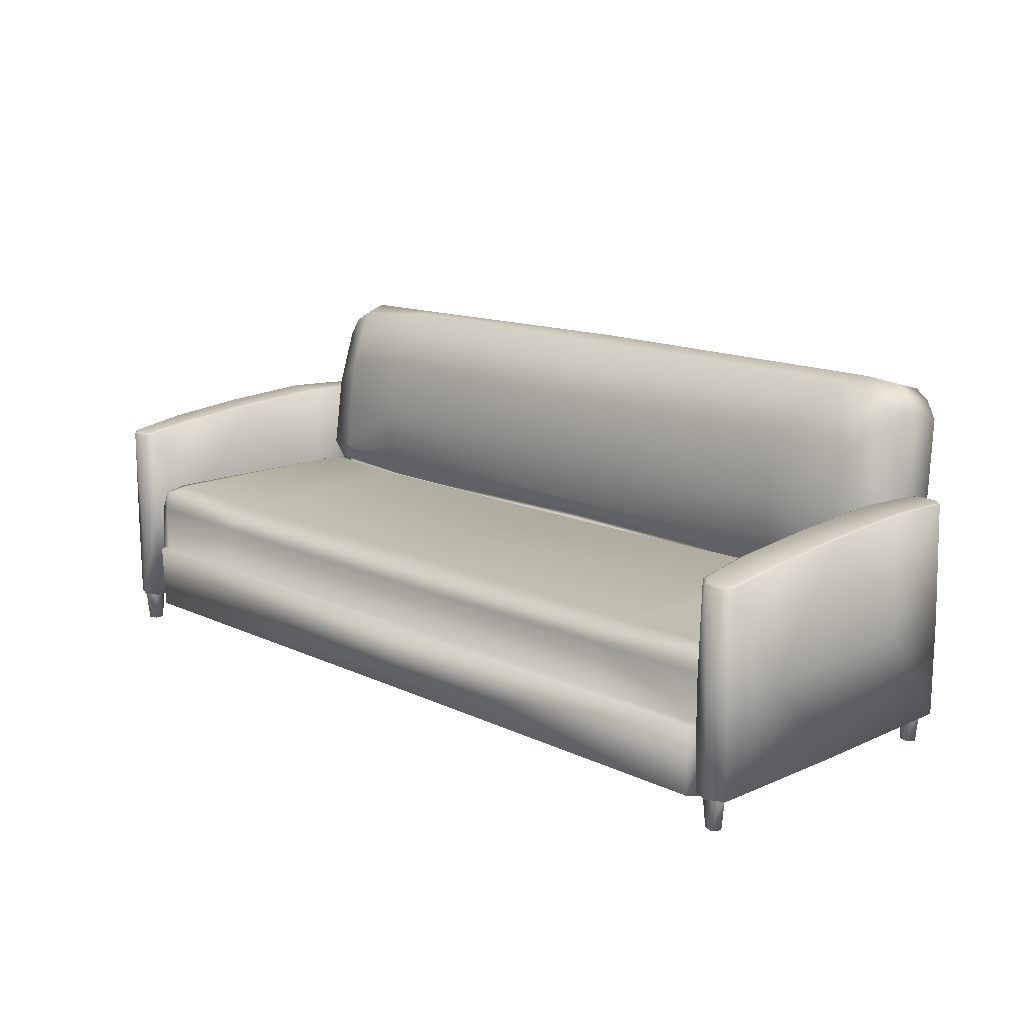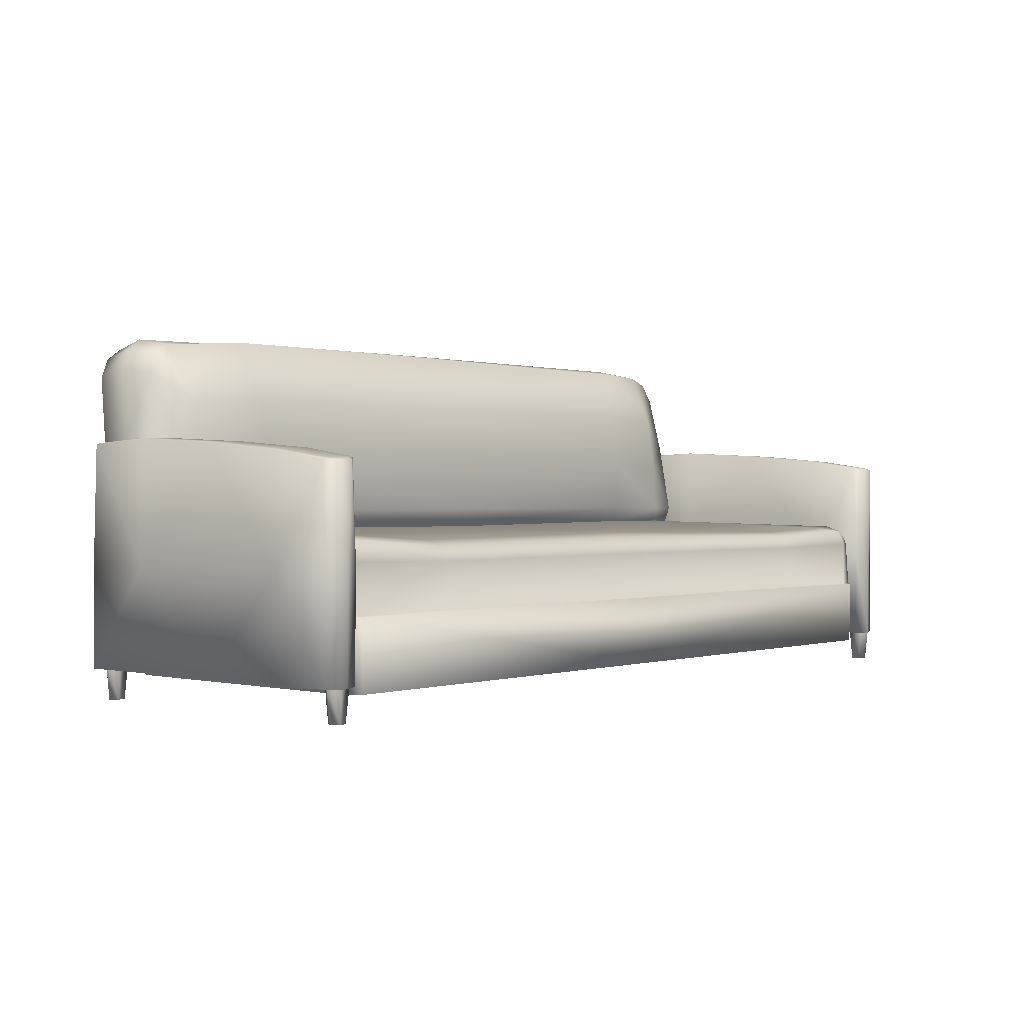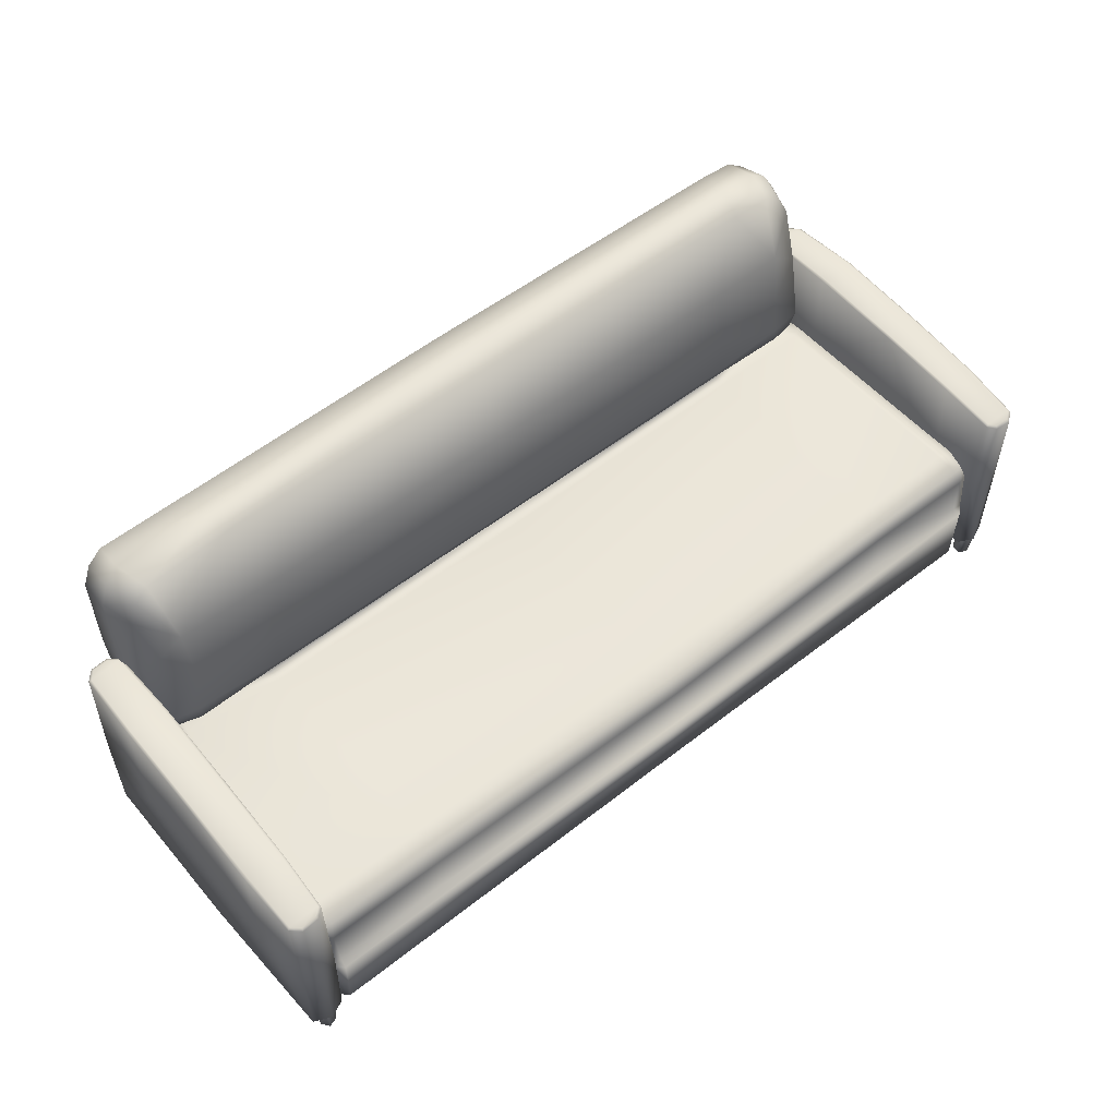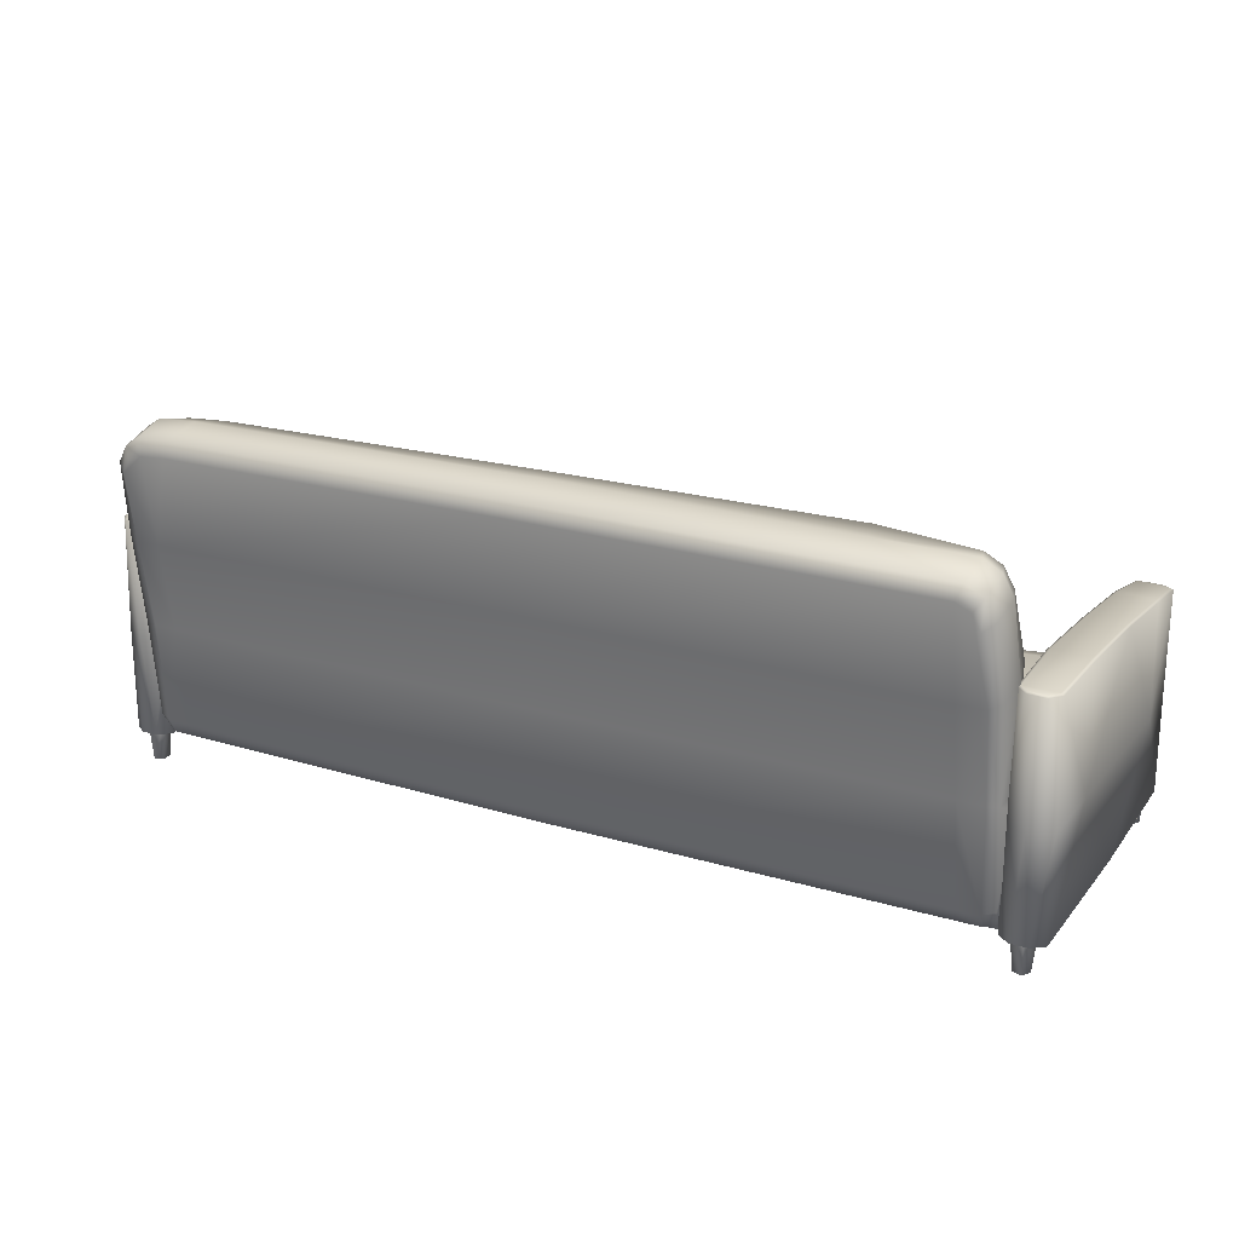
<metadata>
{"format":"obj","ext":"obj","renderer":"f3d","projection":"perspective","resolution":1024,"background":"white","views":[{"elev":14.6,"azim":45.3,"up":"+Y"},{"elev":0.5,"azim":-49.1,"up":"+Y"},{"elev":54.7,"azim":-39.7,"up":"+Y"},{"elev":21.2,"azim":-151.8,"up":"+Y"}]}
</metadata>
<code>
v 2.669 1.614 -0.8559
v 2.642 2.077 -0.9382
v 2.635 2.03 -1.155
v 2.665 1.558 -1.079
v 2.452 0.2336 -0.8969
v 2.633 0.2319 -0.7559
v 2.593 0.2342 -0.8967
v 1.821 1.878 -0.5628
v 2.367 1.855 -0.588
v 2.356 1.493 -0.5231
v 1.816 1.494 -0.486
v 2.39 1.163 -0.5265
v 2.399 1.07 -0.5266
v 1.865 1.057 -0.5441
v 1.853 1.164 -0.4995
v 2.564 2.14 -1.175
v 2.573 2.202 -0.9574
v 2.473 2.263 -0.9734
v 2.465 2.202 -1.196
v 2.428 2.106 -1.218
v 2.515 2.07 -1.214
v 2.576 1.981 -1.198
v 2.587 1.541 -1.117
v 2.592 0.9745 -1.01
v 2.659 0.9733 -1.001
v 2.632 0.2336 -0.8751
v 2.653 0.359 -0.9389
v 2.591 0.3479 -0.9555
v 2.614 1.641 -0.6466
v 2.66 0.976 -0.7367
v 2.623 1.155 -0.5616
v 2.581 2.047 -0.7302
v 1.9 0.978 -0.6746
v 2.489 0.9972 -0.6568
v -0.01591 2.288 -0.9841
v 2.212 2.282 -0.9778
v 2.142 2.242 -0.7739
v -0.01591 2.26 -0.779
v 2.524 2.173 -0.7605
v 2.41 2.225 -0.7738
v 2.568 1.037 -0.5663
v 2.447 0.3473 -0.9565
v 2.439 0.9748 -1.013
v -0.01591 0.9732 -1.037
v -0.01592 0.3372 -0.9743
v 2.432 1.54 -1.118
v -0.01591 1.543 -1.121
v 2.262 2.12 -1.221
v -0.01591 2.122 -1.23
v -0.01591 2.216 -1.211
v 2.249 2.217 -1.2
v -0.01591 1.875 -0.5476
v -0.01591 1.486 -0.4735
v -0.01591 1.054 -0.5441
v -0.01591 1.164 -0.4957
v 2.663 0.8619 -0.7362
v -0.01591 0.987 -0.6722
v -0.01591 0.2228 -0.9005
v -2.706 1.613 -0.8562
v -2.696 1.558 -1.079
v -2.668 2.01 -1.156
v -2.674 2.059 -0.9388
v -2.667 0.2334 -0.8699
v -2.665 0.2305 -0.7565
v -2.607 0.2345 -0.8971
v -2.4 1.855 -0.5884
v -2.449 2.214 -0.7743
v -1.873 2.261 -0.7739
v -1.853 1.878 -0.5628
v -1.848 1.494 -0.486
v -2.388 1.493 -0.5231
v -2.421 1.163 -0.5265
v -1.885 1.164 -0.4996
v -1.897 1.056 -0.5442
v -2.431 1.07 -0.5266
v -2.606 2.129 -1.176
v -2.502 2.192 -1.195
v -2.511 2.252 -0.973
v -2.614 2.183 -0.956
v -2.691 0.359 -0.9389
v -2.555 2.054 -1.21
v -2.465 2.098 -1.218
v -2.638 1.536 -1.126
v -2.603 1.956 -1.203
v -2.69 0.9731 -1.001
v -2.625 0.975 -1.018
v -2.618 0.3407 -0.9678
v -2.652 1.641 -0.6465
v -2.648 1.155 -0.5729
v -2.691 0.9755 -0.7367
v -2.606 2.027 -0.7315
v -1.932 0.9775 -0.6744
v -2.521 0.9972 -0.657
v -1.925 2.26 -0.9756
v -2.549 2.149 -0.7539
v -2.582 1.023 -0.6028
v -2.463 0.9753 -1.02
v -2.468 1.536 -1.126
v -2.479 0.3405 -0.9682
v -2.691 0.8602 -0.7363
v -2.477 0.2339 -0.8973
v 1.845 0.5874 1.114
v -0.01591 0.581 1.113
v -0.01578 0.879 1.135
v 1.845 0.8732 1.099
v -0.01598 0.989 1.072
v 1.848 0.963 1.056
v 2.566 0.9881 1.081
v 2.595 0.8869 1.115
v 2.598 0.581 1.116
v 2.531 1.048 -0.4683
v 2.649 0.9997 -0.5324
v 1.853 1.059 -0.4507
v -0.01597 1.04 -0.4514
v 2.652 1.02 0.9316
v 2.567 1.007 0.9255
v 1.84 0.9856 0.9162
v -0.01603 1.013 0.9158
v 2.668 0.8959 0.9558
v 2.637 0.9805 1.067
v 2.659 0.891 1.099
v 2.664 0.5818 1.12
v 2.648 0.149 -0.6865
v 2.662 0.149 1.107
v -0.01588 0.2313 -0.7517
v -0.0159 0.149 -0.7526
v 2.594 0.149 -0.7432
v 2.594 0.149 1.171
v 2.604 0.5792 1.174
v -0.01593 0.149 1.16
v -0.01589 0.5842 1.173
v -1.877 0.5856 1.115
v -1.871 0.8737 1.108
v -1.871 0.9637 1.041
v -2.639 0.888 1.11
v -2.62 1.007 1.081
v -2.625 0.5816 1.115
v -2.559 1.053 -0.4728
v -2.681 0.9999 -0.5323
v -1.884 1.049 -0.4499
v -2.614 1.038 0.9264
v -2.688 1.03 0.9318
v -1.871 0.9947 0.9161
v -2.676 1.004 1.076
v -2.69 0.8921 1.1
v -2.695 0.5823 1.12
v -2.696 0.8962 0.9552
v -2.695 0.149 1.105
v -2.691 0.149 -0.6764
v -2.658 0.149 -0.7334
v -2.635 0.5793 1.174
v -2.631 0.149 1.162
v 2.674 0.2012 1.178
v 2.889 0.2003 1.178
v 2.916 0.2005 0.2111
v 2.642 0.1988 0.2129
v 2.777 0.1985 1.227
v 2.775 0.8011 1.23
v 2.886 0.7948 1.181
v 2.83 1.452 1.213
v 2.721 1.458 1.207
v 2.897 1.607 -0.3871
v 2.895 1.574 0.2327
v 2.67 1.577 0.2397
v 2.668 1.608 -0.3819
v 2.919 0.8142 0.7957
v 2.893 1.46 1.159
v 2.911 1.516 0.7792
v 2.64 0.8189 0.8179
v 2.641 0.8333 -0.3946
v 2.917 0.8292 -0.3916
v 2.893 1.525 0.7788
v 2.674 1.531 0.8003
v 2.653 1.569 0.2398
v 2.651 1.6 -0.3821
v 2.656 1.524 0.8007
v 2.915 1.598 -0.3874
v 2.912 1.566 0.2327
v 2.665 0.8048 1.184
v 2.669 1.471 1.161
v 2.687 1.48 1.153
v 2.876 1.47 1.151
v 2.824 1.464 1.196
v 2.729 1.469 1.19
v 2.913 0.1947 -0.866
v 2.914 0.83 -0.8632
v 2.835 0.1963 -0.9291
v 2.678 1.588 -0.859
v 2.879 1.582 -0.85
v 2.727 1.575 -0.9246
v 2.778 0.8333 -0.9421
v 2.838 1.57 -0.9216
v 2.649 0.1987 -0.8664
v 2.725 0.1976 -0.931
v 2.642 0.8357 -0.8651
v 2.897 1.573 -0.8571
v 2.66 1.58 -0.8672
v 2.733 1.584 -0.9068
v 2.83 1.58 -0.9042
v -2.706 0.2012 1.178
v -2.673 0.1988 0.2129
v -2.948 0.2005 0.2111
v -2.921 0.2003 1.178
v -2.918 0.7948 1.181
v -2.806 0.8011 1.23
v -2.809 0.1985 1.227
v -2.862 1.452 1.213
v -2.753 1.458 1.207
v -2.929 1.607 -0.3871
v -2.7 1.608 -0.3819
v -2.702 1.577 0.2397
v -2.926 1.574 0.2327
v -2.925 1.46 1.159
v -2.951 0.8142 0.7957
v -2.943 1.516 0.7792
v -2.672 0.8189 0.8179
v -2.673 0.8333 -0.3946
v -2.949 0.8292 -0.3916
v -2.706 1.531 0.8003
v -2.925 1.525 0.7788
v -2.684 1.569 0.2398
v -2.682 1.6 -0.3821
v -2.688 1.524 0.8007
v -2.947 1.598 -0.3874
v -2.944 1.566 0.2327
v -2.697 0.8048 1.184
v -2.701 1.471 1.161
v -2.718 1.48 1.153
v -2.761 1.469 1.19
v -2.856 1.464 1.196
v -2.908 1.47 1.151
v -2.946 0.83 -0.8632
v -2.944 0.1947 -0.866
v -2.867 0.1963 -0.9291
v -2.911 1.582 -0.85
v -2.71 1.588 -0.859
v -2.81 0.8333 -0.9421
v -2.758 1.575 -0.9246
v -2.87 1.57 -0.9217
v -2.68 0.1987 -0.8664
v -2.756 0.1976 -0.931
v -2.674 0.8357 -0.8651
v -2.928 1.573 -0.8571
v -2.692 1.58 -0.8672
v -2.765 1.584 -0.9068
v -2.862 1.58 -0.9042
v -2.858 1e-06 -0.8271
v -2.823 1e-06 -0.8759
v -2.829 0.2118 -0.8959
v -2.879 0.2118 -0.8271
v -2.765 1e-06 -0.8573
v -2.748 0.2118 -0.8696
v -2.765 1e-06 -0.7969
v -2.748 0.2118 -0.7846
v -2.823 1e-06 -0.7783
v -2.829 0.2118 -0.7583
v -2.858 1e-06 1.139
v -2.823 1e-06 1.091
v -2.829 0.2118 1.071
v -2.879 0.2118 1.139
v -2.765 1e-06 1.109
v -2.748 0.2118 1.097
v -2.765 1e-06 1.17
v -2.748 0.2118 1.182
v -2.823 1e-06 1.188
v -2.829 0.2118 1.208
v 2.836 -0 -0.8271
v 2.857 0.2118 -0.8271
v 2.807 0.2118 -0.8958
v 2.801 -0 -0.8759
v 2.726 0.2118 -0.8696
v 2.743 -0 -0.8572
v 2.726 0.2118 -0.7846
v 2.743 -0 -0.7969
v 2.807 0.2118 -0.7583
v 2.801 -0 -0.7782
v 2.836 -0 1.14
v 2.857 0.2118 1.14
v 2.807 0.2118 1.071
v 2.8 -0 1.091
v 2.726 0.2118 1.097
v 2.743 -0 1.109
v 2.726 0.2118 1.182
v 2.743 -0 1.17
v 2.807 0.2118 1.208
v 2.8 -0 1.188
f 1 3 2
f 3 1 4
f 5 7 6
f 8 10 9
f 10 8 11
f 12 14 13
f 14 12 15
f 16 18 17
f 18 16 19
f 20 16 21
f 16 20 19
f 3 23 22
f 23 3 4
f 23 25 24
f 25 23 4
f 7 27 26
f 27 7 28
f 30 1 29
f 30 29 31
f 1 32 29
f 32 1 2
f 33 13 14
f 13 33 34
f 35 37 36
f 37 35 38
f 17 40 39
f 40 17 18
f 41 13 34
f 10 29 9
f 39 9 32
f 9 39 40
f 42 44 43
f 44 42 45
f 43 47 46
f 47 43 44
f 46 49 48
f 49 46 47
f 35 51 50
f 51 35 36
f 37 52 8
f 52 37 38
f 11 52 53
f 52 11 8
f 15 54 14
f 54 15 55
f 49 51 48
f 51 49 50
f 56 25 30
f 1 25 4
f 25 1 30
f 30 31 41
f 54 33 14
f 33 54 57
f 27 24 25
f 24 27 28
f 58 42 5
f 42 58 45
f 10 31 29
f 56 27 25
f 6 27 56
f 59 61 60
f 61 59 62
f 63 65 64
f 66 68 67
f 68 66 69
f 69 71 70
f 71 69 66
f 72 74 73
f 74 72 75
f 76 78 77
f 78 76 79
f 80 63 64
f 76 82 81
f 82 76 77
f 61 83 60
f 83 61 84
f 83 85 60
f 85 83 86
f 80 65 63
f 65 80 87
f 59 89 88
f 89 59 90
f 59 91 62
f 91 59 88
f 92 75 93
f 75 92 74
f 67 94 78
f 94 67 68
f 79 67 78
f 67 79 95
f 93 75 96
f 97 83 98
f 83 97 86
f 87 97 99
f 97 87 86
f 66 88 71
f 88 66 91
f 71 89 72
f 98 44 97
f 44 98 47
f 82 47 98
f 47 82 49
f 50 94 35
f 94 50 77
f 68 52 38
f 52 68 69
f 70 52 69
f 52 70 53
f 73 54 55
f 54 73 74
f 82 50 49
f 50 82 77
f 90 85 100
f 59 85 90
f 85 59 60
f 75 89 96
f 54 92 57
f 92 54 74
f 80 86 87
f 86 80 85
f 99 65 87
f 65 99 101
f 81 83 84
f 83 81 82
f 88 89 71
f 85 80 100
f 100 80 64
f 3 17 2
f 17 3 16
f 22 16 3
f 16 22 21
f 2 39 32
f 39 2 17
f 32 9 29
f 72 89 75
f 12 31 10
f 55 11 53
f 11 55 15
f 70 55 53
f 55 70 73
f 72 70 71
f 70 72 73
f 11 12 10
f 12 11 15
f 79 61 62
f 61 79 76
f 76 84 61
f 84 76 81
f 95 62 91
f 62 95 79
f 95 66 67
f 66 95 91
f 93 96 90
f 13 31 12
f 31 13 41
f 41 34 30
f 96 89 90
f 26 27 6
f 64 65 101
f 6 7 26
f 102 104 103
f 104 102 105
f 104 107 106
f 107 104 105
f 105 108 107
f 108 105 109
f 110 105 102
f 105 110 109
f 111 112 34
f 34 113 111
f 113 34 33
f 114 33 57
f 33 114 113
f 115 111 116
f 111 115 112
f 117 111 113
f 111 117 116
f 118 113 114
f 113 118 117
f 116 107 108
f 107 116 117
f 115 56 112
f 56 115 119
f 120 109 121
f 109 120 108
f 122 121 109
f 121 115 120
f 115 121 119
f 122 119 121
f 116 120 115
f 120 116 108
f 56 124 123
f 122 56 119
f 122 124 56
f 6 126 125
f 126 6 127
f 122 128 124
f 128 122 129
f 110 129 122
f 112 30 34
f 124 127 123
f 124 126 127
f 130 124 128
f 130 126 124
f 129 130 128
f 130 129 131
f 103 131 102
f 102 129 110
f 102 131 129
f 6 123 127
f 56 123 6
f 132 104 133
f 104 132 103
f 104 134 133
f 134 104 106
f 133 136 135
f 136 133 134
f 137 133 135
f 133 137 132
f 93 139 138
f 93 140 92
f 140 93 138
f 114 92 140
f 92 114 57
f 138 142 141
f 142 138 139
f 143 138 141
f 138 143 140
f 118 140 143
f 140 118 114
f 141 134 143
f 134 141 136
f 90 100 139
f 144 135 136
f 135 144 145
f 135 145 146
f 145 142 147
f 142 145 144
f 145 147 146
f 141 144 136
f 144 141 142
f 147 148 146
f 149 147 100
f 149 148 147
f 64 126 150
f 126 64 125
f 146 152 151
f 152 146 148
f 146 151 137
f 93 90 139
f 148 130 152
f 148 126 130
f 149 126 148
f 150 126 149
f 151 130 131
f 130 151 152
f 132 131 103
f 137 151 132
f 151 131 132
f 150 149 64
f 64 149 100
f 117 106 107
f 106 117 118
f 106 143 134
f 143 106 118
f 122 109 110
f 135 146 137
f 153 155 154
f 155 153 156
f 154 158 157
f 158 154 159
f 160 161 158
f 162 164 163
f 164 162 165
f 166 168 167
f 154 157 153
f 169 156 153
f 170 156 169
f 155 171 166
f 163 173 172
f 173 163 164
f 174 175 170
f 174 169 176
f 177 178 171
f 166 178 168
f 161 180 179
f 179 157 158
f 157 179 153
f 181 183 182
f 183 181 184
f 160 159 167
f 154 155 166
f 180 176 169
f 185 187 186
f 162 188 165
f 188 162 189
f 171 155 185
f 190 192 191
f 193 187 185
f 187 193 194
f 191 194 195
f 186 196 171
f 197 195 170
f 156 185 155
f 185 156 193
f 195 193 170
f 191 192 186
f 190 191 195
f 171 185 186
f 154 166 159
f 170 193 156
f 169 153 179
f 158 161 179
f 160 158 159
f 174 170 169
f 171 178 166
f 198 189 199
f 189 198 188
f 173 182 172
f 182 173 181
f 186 192 196
f 190 195 197
f 194 191 187
f 186 187 191
f 195 194 193
f 181 176 180
f 176 181 173
f 184 180 161
f 180 184 181
f 183 161 160
f 161 183 184
f 182 160 167
f 160 182 183
f 172 167 168
f 167 172 182
f 163 168 178
f 168 163 172
f 162 178 177
f 178 162 163
f 189 177 196
f 177 189 162
f 199 196 192
f 196 199 189
f 198 192 190
f 192 198 199
f 188 190 197
f 190 188 198
f 165 197 175
f 197 165 188
f 164 175 174
f 175 164 165
f 173 174 176
f 174 173 164
f 180 169 179
f 166 167 159
f 171 196 177
f 197 170 175
f 200 202 201
f 202 200 203
f 203 205 204
f 205 203 206
f 205 208 207
f 209 211 210
f 211 209 212
f 213 215 214
f 200 206 203
f 200 201 216
f 216 201 217
f 214 218 202
f 212 219 211
f 219 212 220
f 217 222 221
f 223 216 221
f 218 225 224
f 215 225 214
f 226 227 208
f 226 206 200
f 206 226 205
f 228 230 229
f 230 228 231
f 213 204 207
f 214 202 203
f 216 223 227
f 232 234 233
f 209 236 235
f 236 209 210
f 233 202 218
f 237 239 238
f 240 234 241
f 234 240 233
f 242 241 237
f 218 243 232
f 217 242 244
f 201 233 240
f 233 201 202
f 217 240 242
f 232 239 237
f 242 237 238
f 232 233 218
f 204 214 203
f 201 240 217
f 226 200 216
f 226 208 205
f 204 205 207
f 216 217 221
f 214 225 218
f 245 235 236
f 235 245 246
f 219 231 228
f 231 219 220
f 243 239 232
f 244 242 238
f 234 237 241
f 237 234 232
f 240 241 242
f 228 223 219
f 223 228 227
f 229 227 228
f 227 229 208
f 230 208 229
f 208 230 207
f 231 207 230
f 207 231 213
f 220 213 231
f 213 220 215
f 212 215 220
f 215 212 225
f 209 225 212
f 225 209 224
f 235 224 209
f 224 235 243
f 246 243 235
f 243 246 239
f 245 239 246
f 239 245 238
f 236 238 245
f 238 236 244
f 210 244 236
f 244 210 222
f 211 222 210
f 222 211 221
f 219 221 211
f 221 219 223
f 226 216 227
f 204 213 214
f 224 243 218
f 222 217 244
f 247 249 248
f 249 247 250
f 248 252 251
f 252 248 249
f 251 254 253
f 254 251 252
f 253 256 255
f 256 253 254
f 255 250 247
f 250 255 256
f 253 247 251
f 247 253 255
f 248 251 247
f 257 259 258
f 259 257 260
f 258 262 261
f 262 258 259
f 261 264 263
f 264 261 262
f 263 266 265
f 266 263 264
f 265 260 257
f 260 265 266
f 263 257 261
f 257 263 265
f 258 261 257
f 267 269 268
f 269 267 270
f 270 271 269
f 271 270 272
f 272 273 271
f 273 272 274
f 274 275 273
f 275 274 276
f 276 268 275
f 268 276 267
f 274 267 276
f 267 274 272
f 267 272 270
f 277 279 278
f 279 277 280
f 280 281 279
f 281 280 282
f 282 283 281
f 283 282 284
f 284 285 283
f 285 284 286
f 286 278 285
f 278 286 277
f 284 277 286
f 277 284 282
f 277 282 280
f 112 56 30
f 139 147 142
f 147 139 100
f 37 9 40
f 9 37 8
f 36 40 18
f 40 36 37
f 19 36 18
f 36 19 51
f 48 19 20
f 19 48 51
f 46 48 20
f 43 23 24
f 23 43 46
f 82 98 83
f 35 68 38
f 68 35 94
f 94 77 78
f 46 22 23
f 22 46 20
f 22 20 21
f 28 43 24
f 43 28 42
f 5 28 7
f 28 5 42
f 5 125 58
f 125 5 6
f 97 45 99
f 45 97 44
f 101 45 58
f 45 101 99
f 125 101 58
f 101 125 64

</code>
